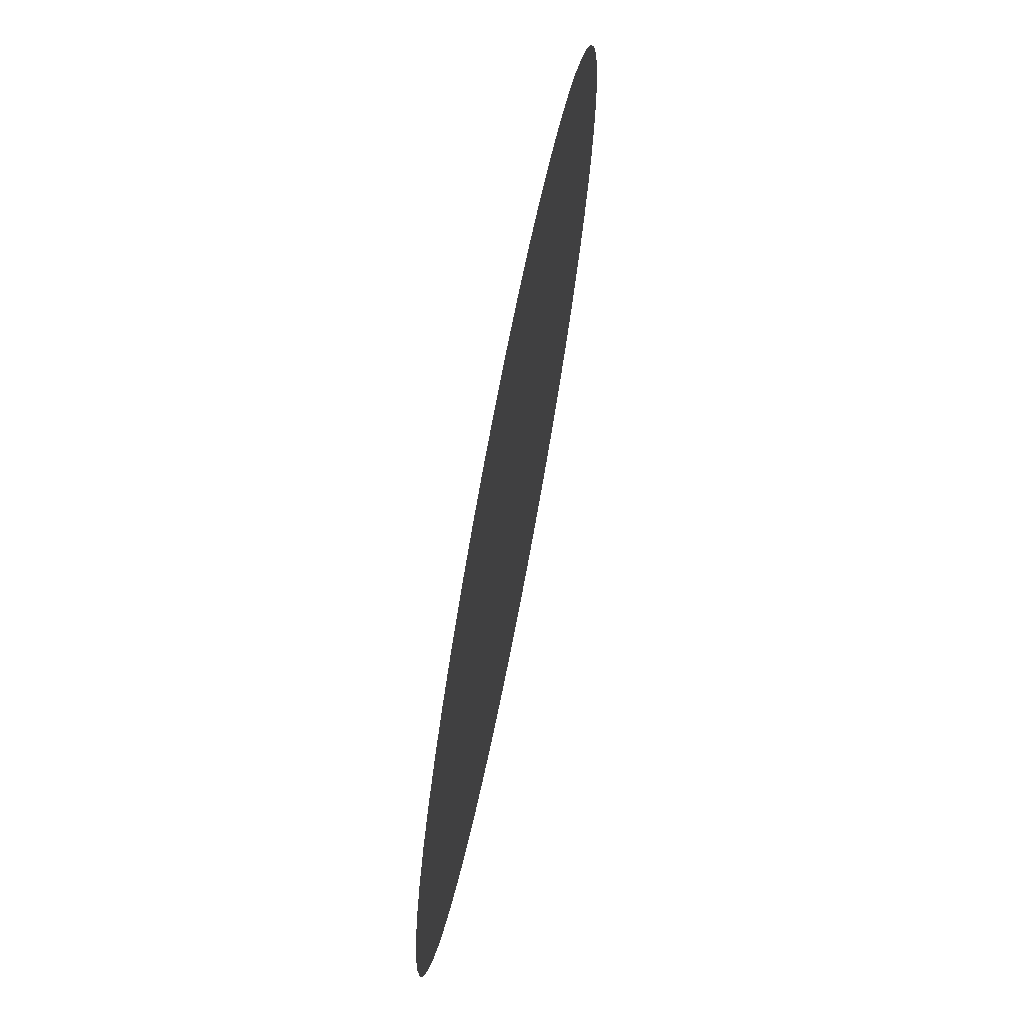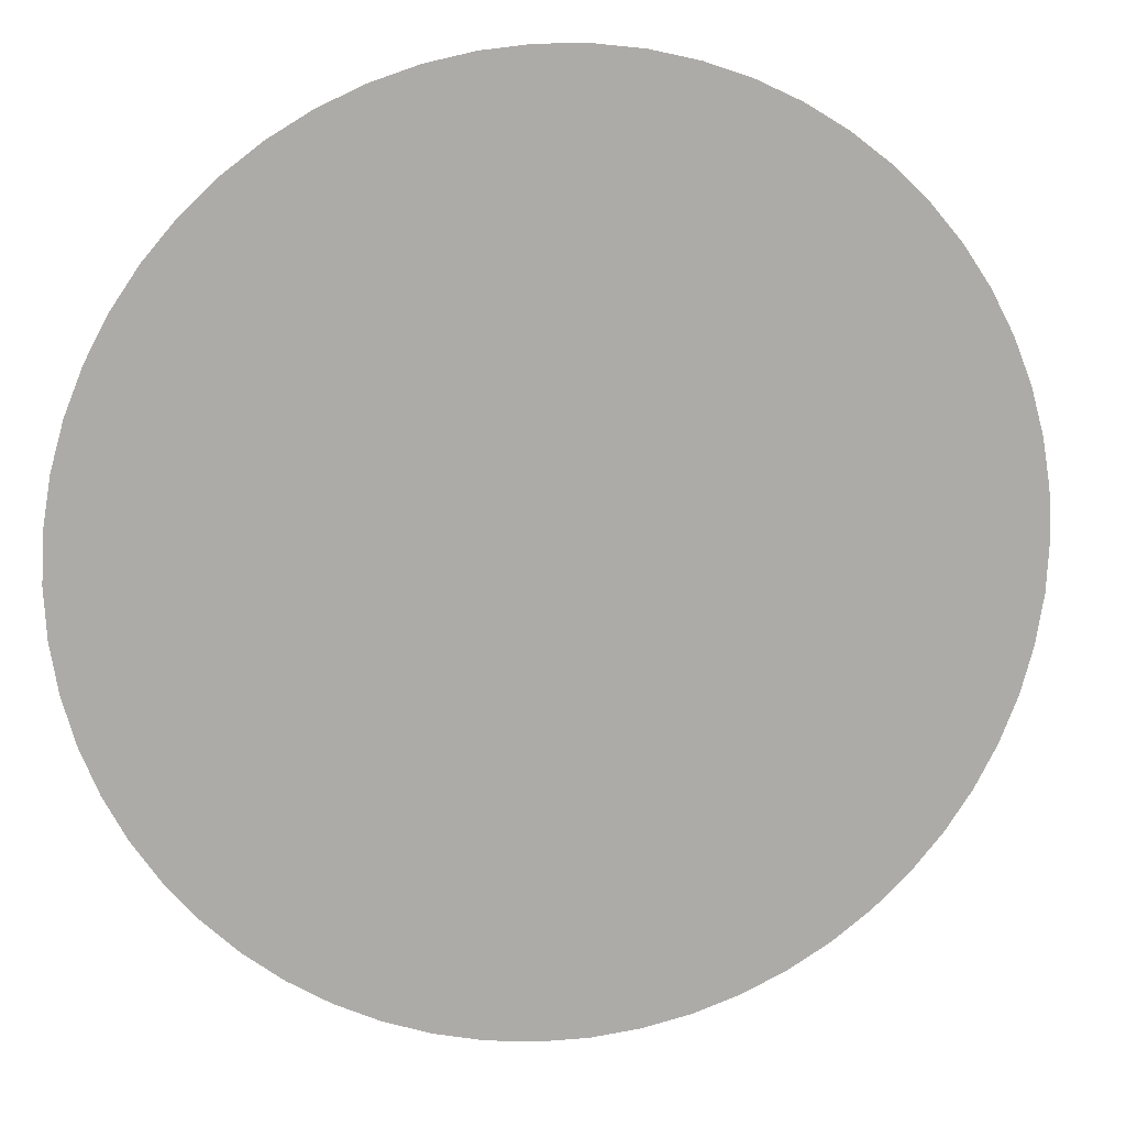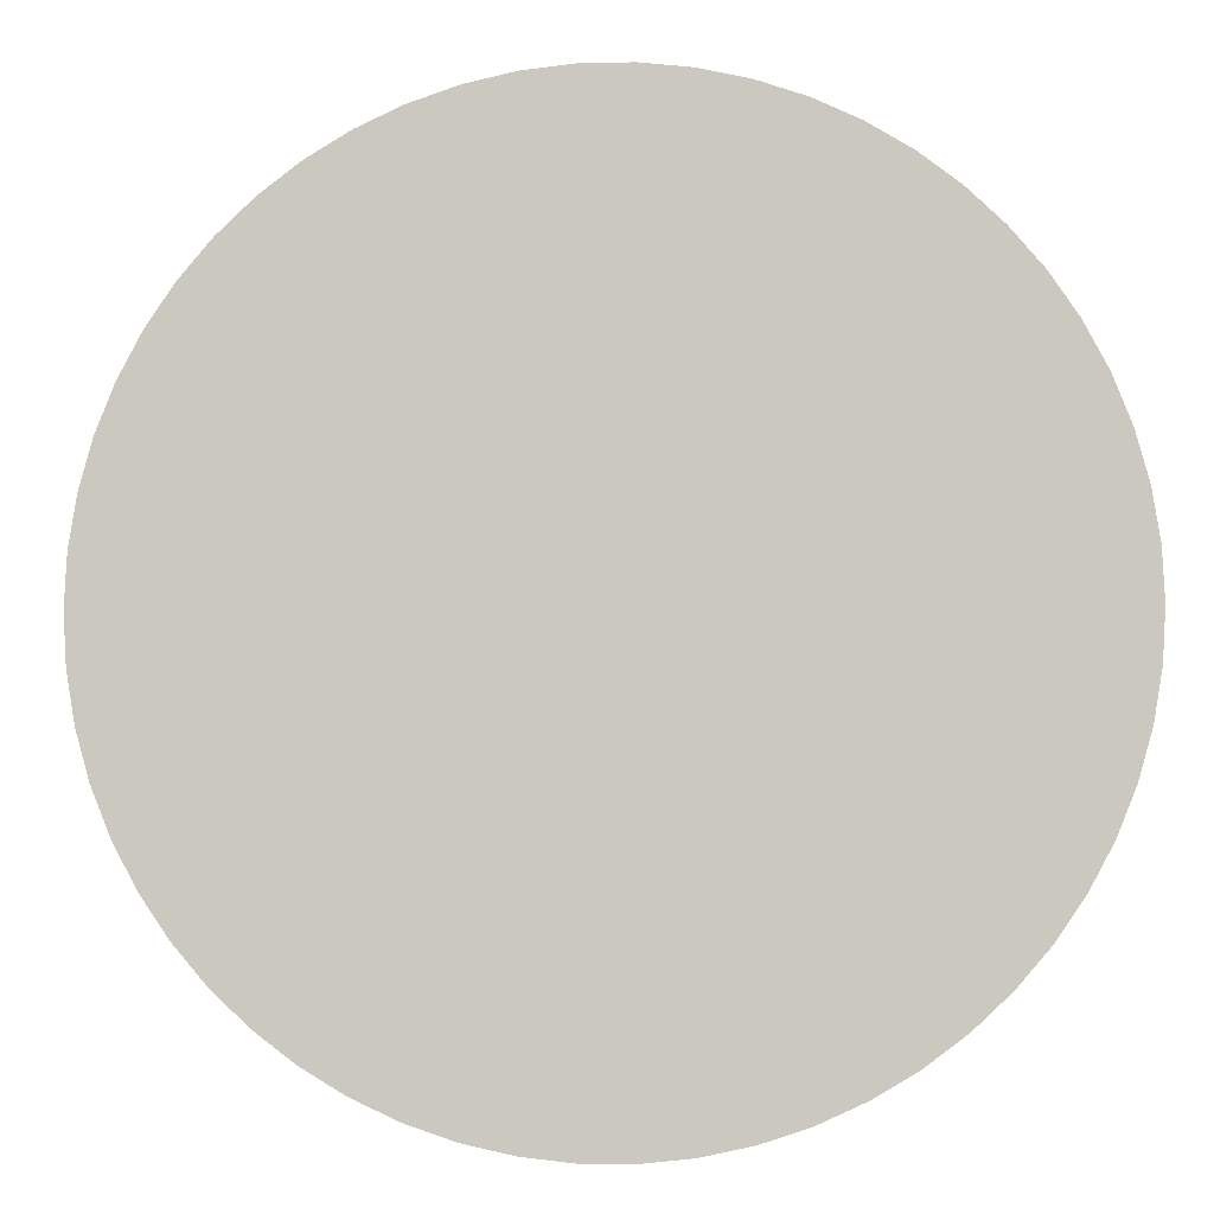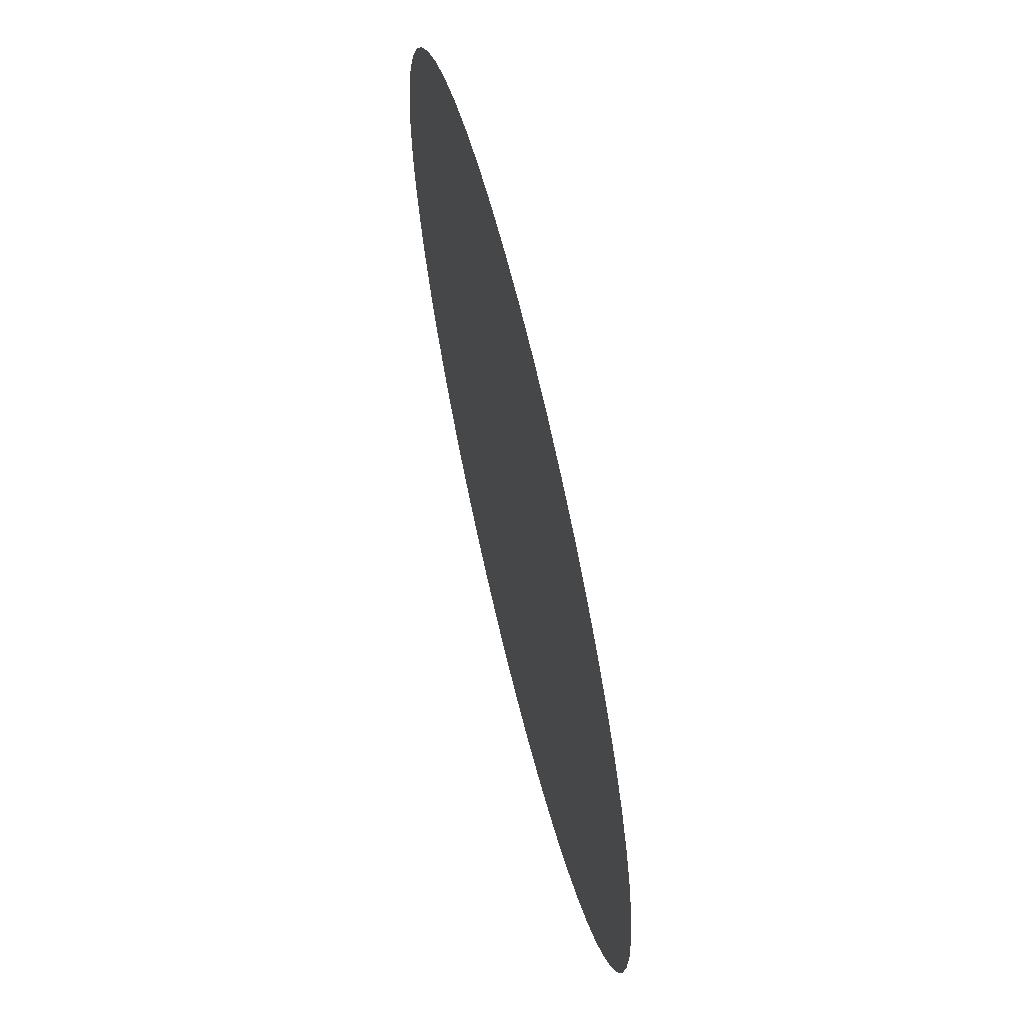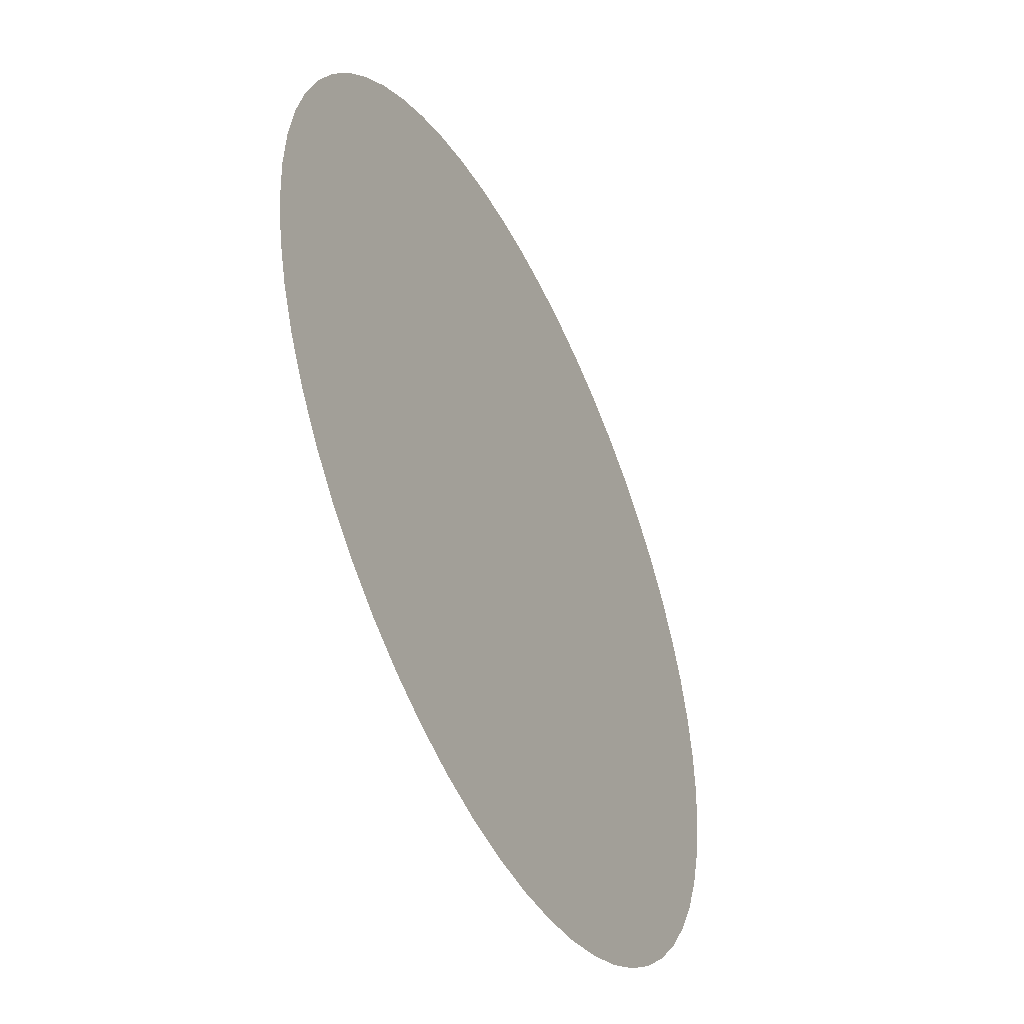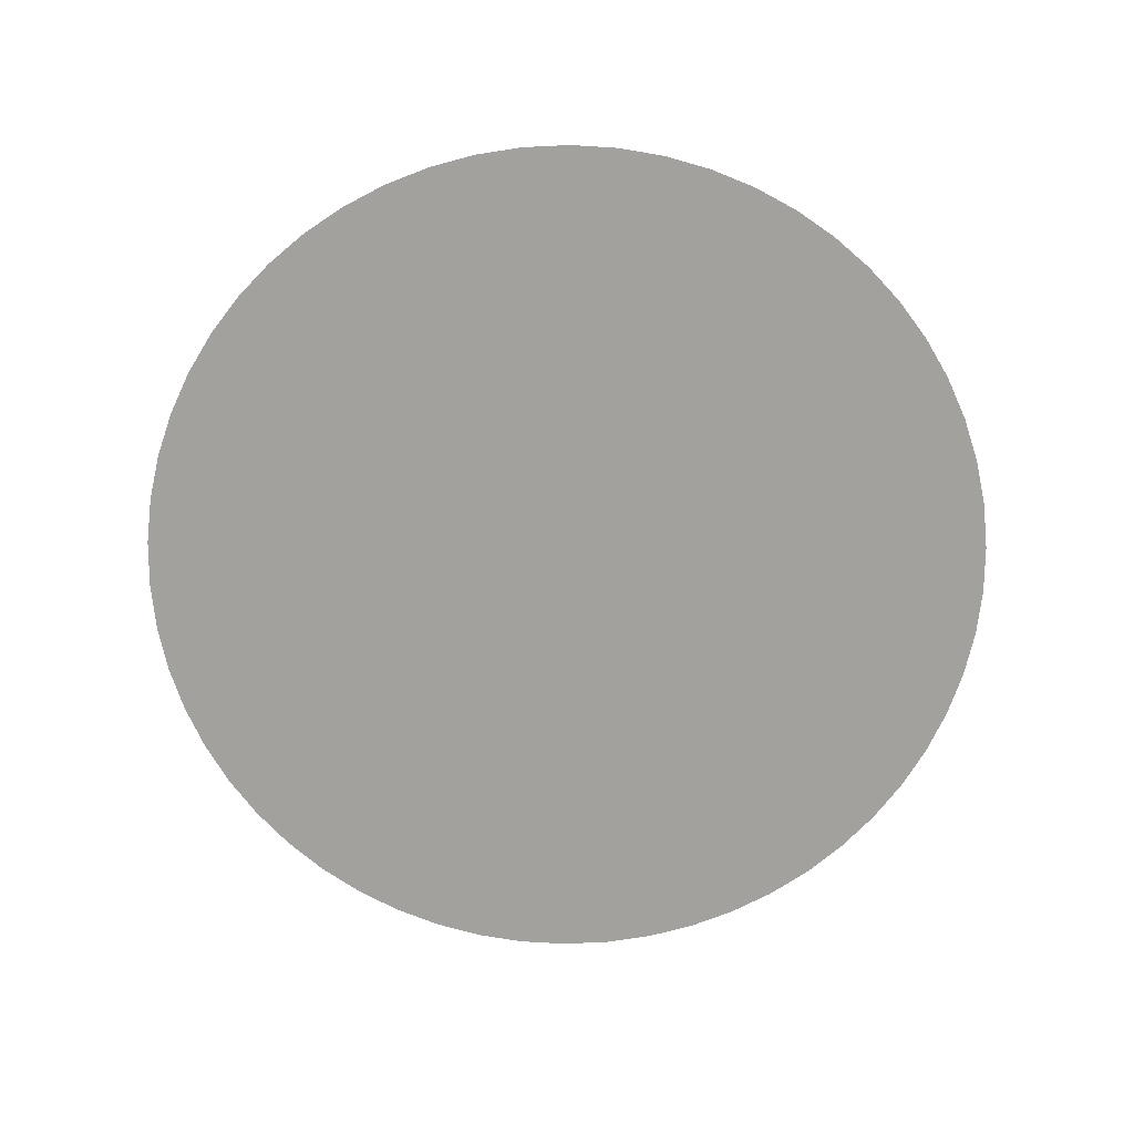
<metadata>
{"format":"obj","ext":"obj","renderer":"f3d","projection":"perspective","resolution":1024,"background":"white","views":[{"elev":70.5,"azim":-79.0,"up":"+Y"},{"elev":13.6,"azim":-10.8,"up":"+Y"},{"elev":-3.6,"azim":4.3,"up":"+Y"},{"elev":65.2,"azim":-103.5,"up":"+Y"},{"elev":-47.6,"azim":-64.0,"up":"+Y"},{"elev":-72.0,"azim":176.5,"up":"+Z"}]}
</metadata>
<code>
v 208.1 0 0
v 208.1 0.8771 0
v 200 0 0
v 207.9 1.744 0
v 207.7 2.59 0
f -5 -4 -3
f -3 -4 -2
f -3 -2 -1
v 207.7 2.59 0
v 207.4 3.406 0
v 200 0 0
v 207 4.182 0
v 206.5 4.909 0
f -5 -4 -3
f -3 -4 -2
f -3 -2 -1
v 206.5 4.909 0
v 205.9 5.579 0
v 200 0 0
v 205.3 6.183 0
v 204.6 6.714 0
f -5 -4 -3
f -3 -4 -2
f -3 -2 -1
v 204.6 6.714 0
v 203.8 7.167 0
v 200 0 0
v 203 7.536 0
v 202.2 7.816 0
f -5 -4 -3
f -3 -4 -2
f -3 -2 -1
v 202.2 7.816 0
v 201.3 8.005 0
v 200 0 0
v 200.4 8.1 0
v 199.6 8.1 0
f -5 -4 -3
f -3 -4 -2
f -3 -2 -1
v 199.6 8.1 0
v 198.7 8.005 0
v 200 0 0
v 197.8 7.816 0
v 197 7.536 0
f -5 -4 -3
f -3 -4 -2
f -3 -2 -1
v 197 7.536 0
v 196.2 7.167 0
v 200 0 0
v 195.4 6.714 0
v 194.7 6.183 0
f -5 -4 -3
f -3 -4 -2
f -3 -2 -1
v 194.7 6.183 0
v 194.1 5.579 0
v 200 0 0
v 193.5 4.909 0
v 193 4.182 0
f -5 -4 -3
f -3 -4 -2
f -3 -2 -1
v 193 4.182 0
v 192.6 3.406 0
v 200 0 0
v 192.3 2.59 0
v 192.1 1.744 0
f -5 -4 -3
f -3 -4 -2
f -3 -2 -1
v 192.1 1.744 0
v 191.9 0.8771 0
v 200 0 0
v 191.9 -1.689e-15 0
v 191.9 -0.8771 0
f -5 -4 -3
f -3 -4 -2
f -3 -2 -1
v 191.9 -0.8771 0
v 192.1 -1.744 0
v 200 0 0
v 192.3 -2.59 0
v 192.6 -3.406 0
f -5 -4 -3
f -3 -4 -2
f -3 -2 -1
v 192.6 -3.406 0
v 193 -4.182 0
v 200 0 0
v 193.5 -4.909 0
v 194.1 -5.579 0
f -5 -4 -3
f -3 -4 -2
f -3 -2 -1
v 194.1 -5.579 0
v 194.7 -6.183 0
v 200 0 0
v 195.4 -6.714 0
v 196.2 -7.167 0
f -5 -4 -3
f -3 -4 -2
f -3 -2 -1
v 196.2 -7.167 0
v 197 -7.536 0
v 200 0 0
v 197.8 -7.816 0
v 198.7 -8.005 0
f -5 -4 -3
f -3 -4 -2
f -3 -2 -1
v 198.7 -8.005 0
v 199.6 -8.1 0
v 200 0 0
v 200.4 -8.1 0
v 201.3 -8.005 0
f -5 -4 -3
f -3 -4 -2
f -3 -2 -1
v 201.3 -8.005 0
v 202.2 -7.816 0
v 200 0 0
v 203 -7.536 0
v 203.8 -7.167 0
f -5 -4 -3
f -3 -4 -2
f -3 -2 -1
v 203.8 -7.167 0
v 204.6 -6.714 0
v 200 0 0
v 205.3 -6.183 0
v 205.9 -5.579 0
f -5 -4 -3
f -3 -4 -2
f -3 -2 -1
v 205.9 -5.579 0
v 206.5 -4.909 0
v 200 0 0
v 207 -4.182 0
v 207.4 -3.406 0
f -5 -4 -3
f -3 -4 -2
f -3 -2 -1
v 207.4 -3.406 0
v 207.7 -2.59 0
v 200 0 0
v 207.9 -1.744 0
v 208.1 -0.8771 0
f -5 -4 -3
f -3 -4 -2
f -3 -2 -1
v 200 0 0
v 208.1 -0.8771 0
v 208.1 0 0
f -3 -2 -1

</code>
